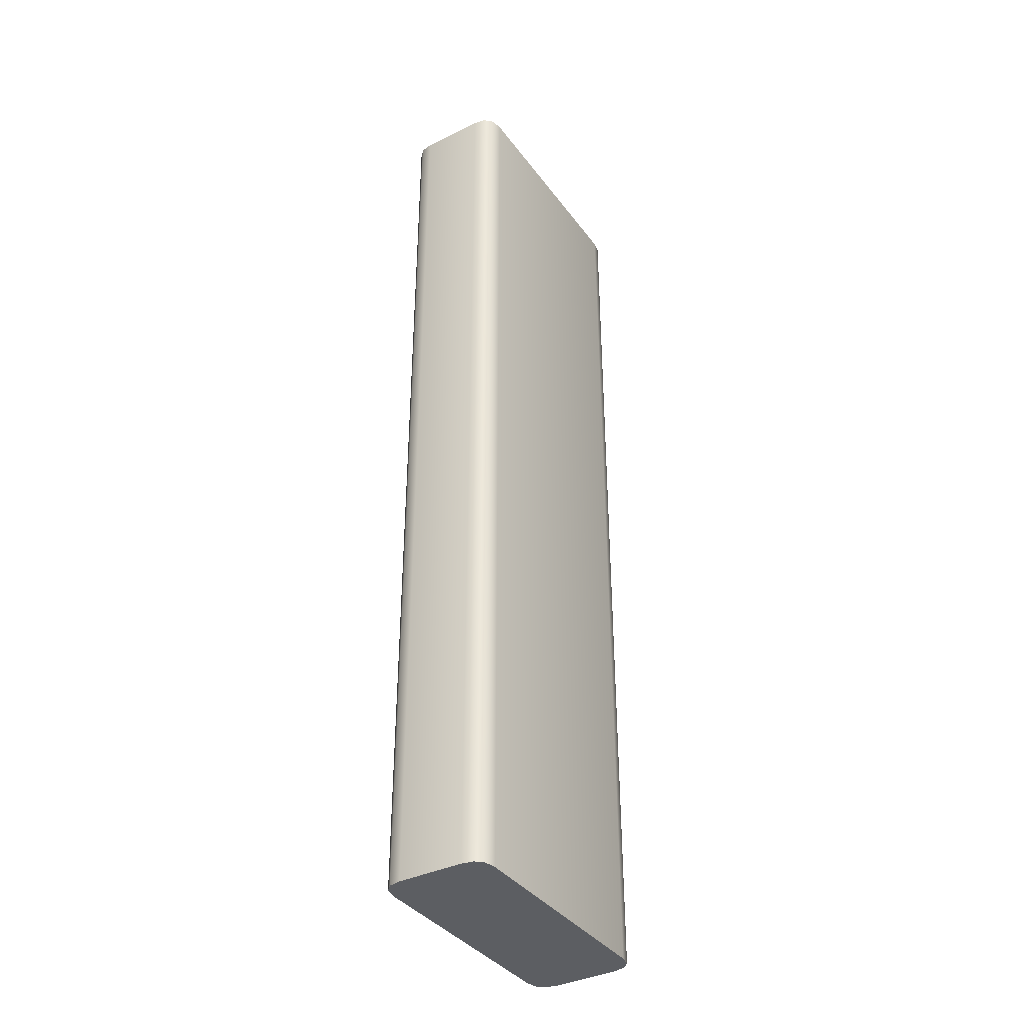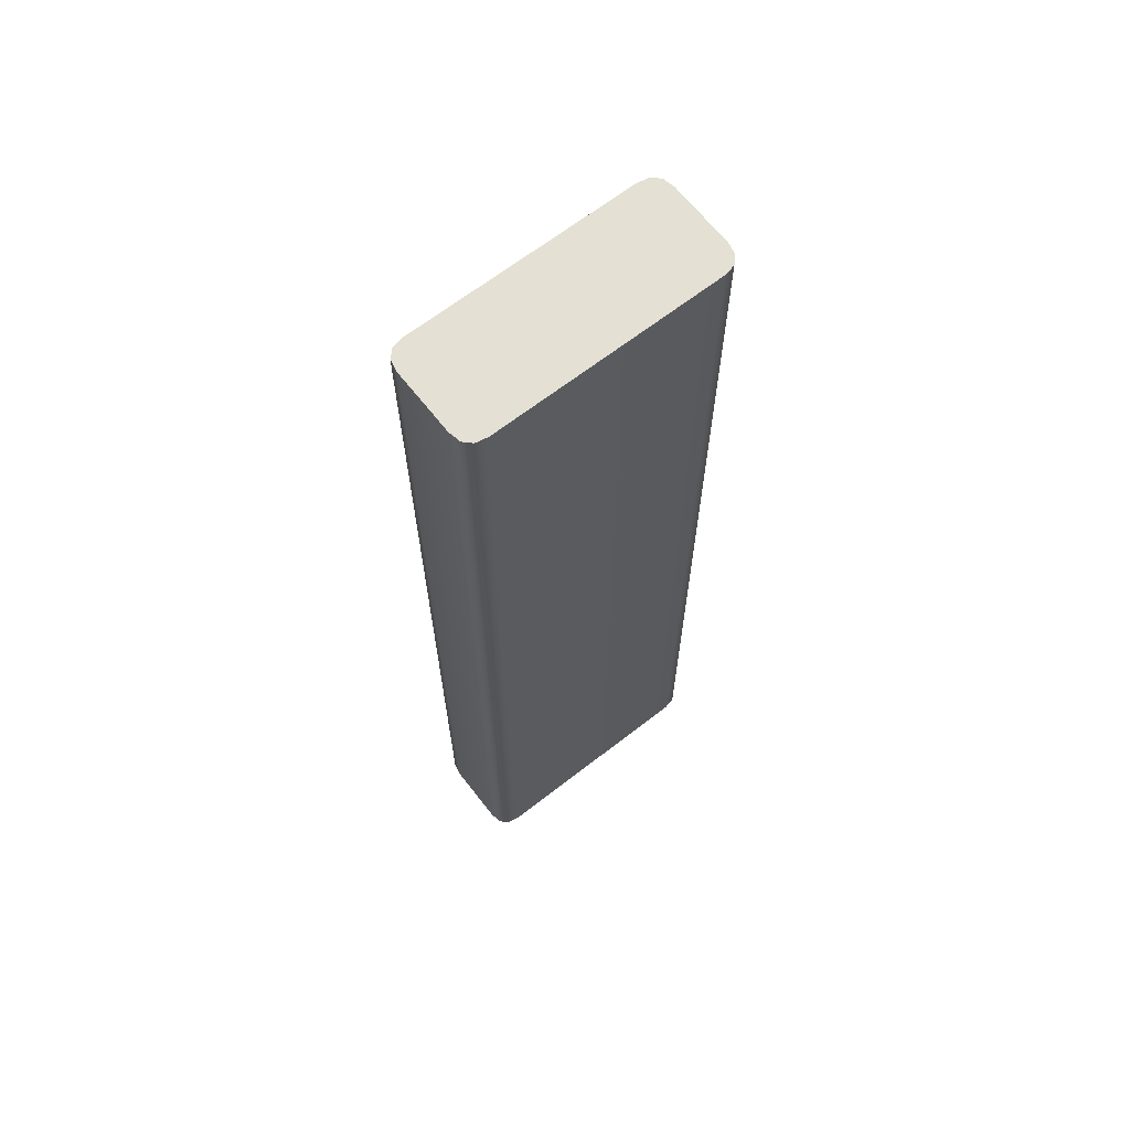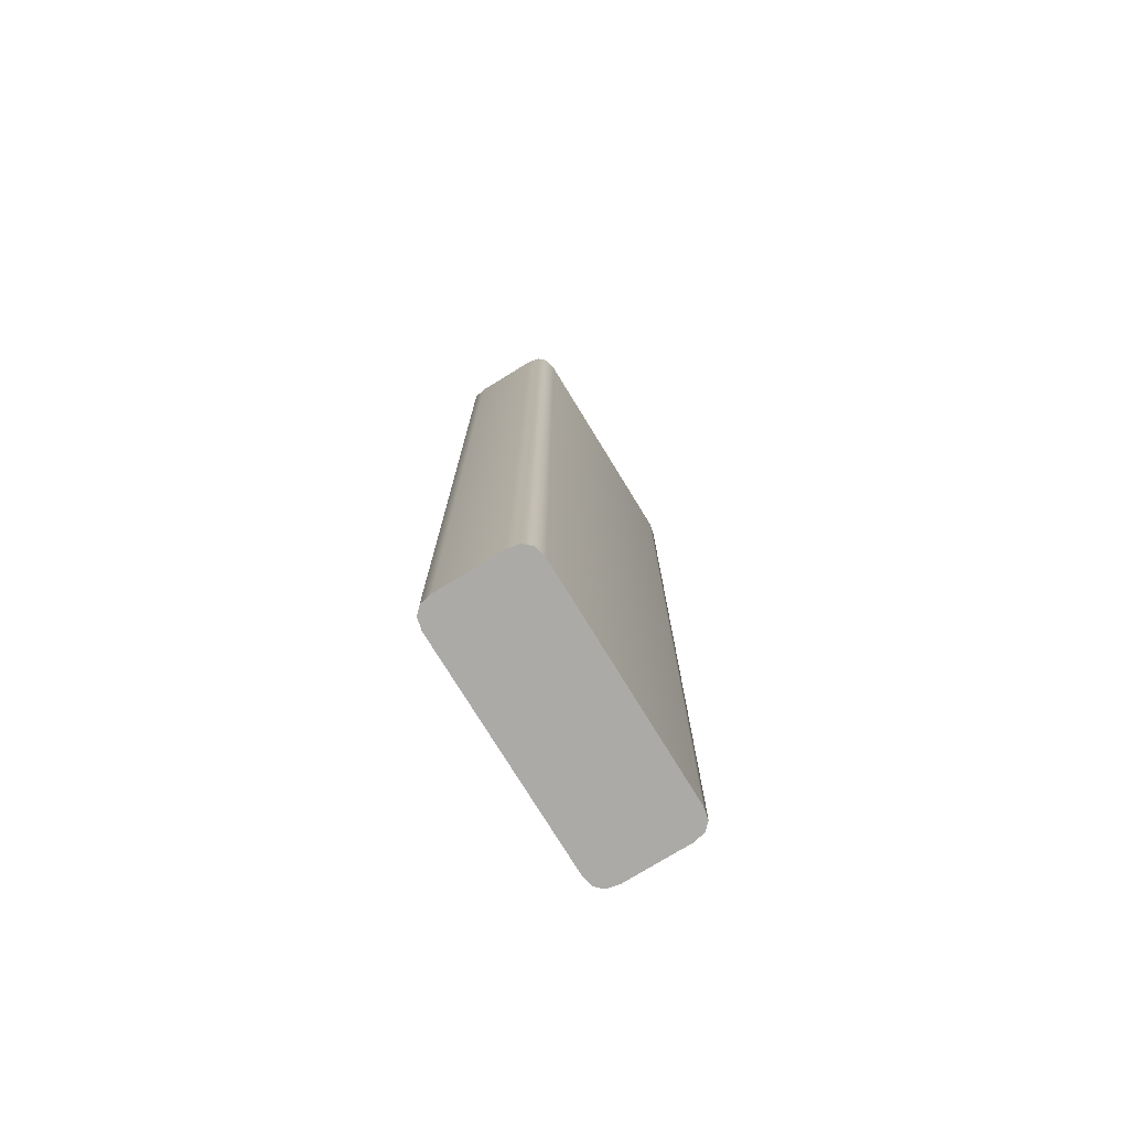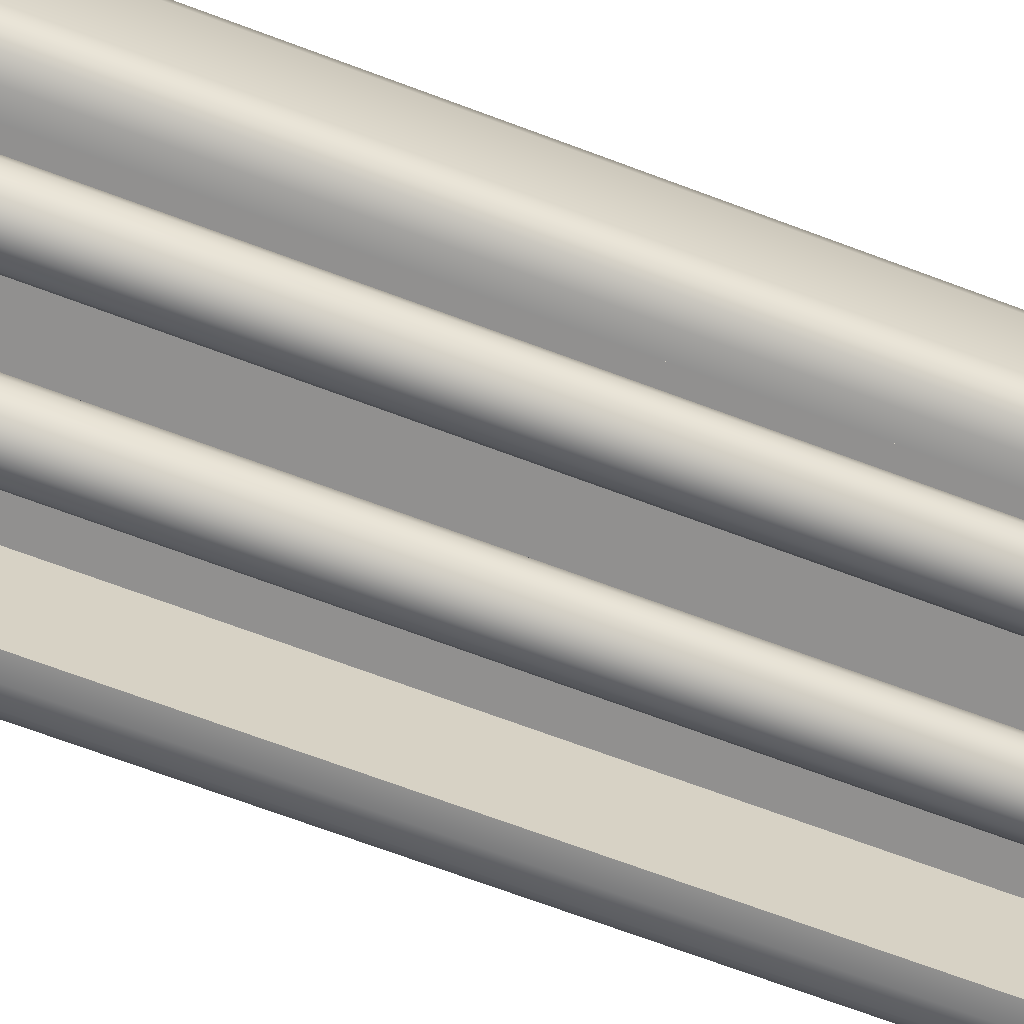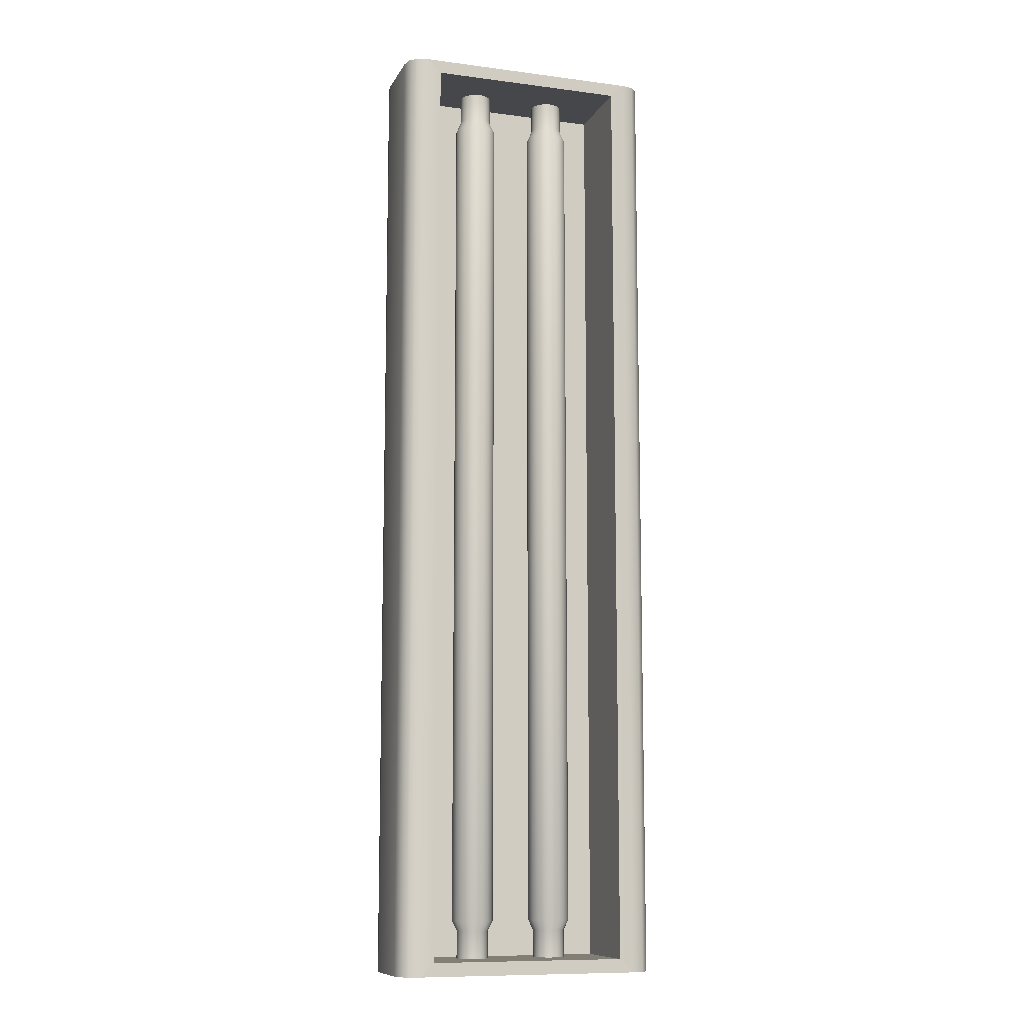
<metadata>
{"format":"obj","ext":"obj","renderer":"f3d","projection":"perspective","resolution":1024,"background":"white","views":[{"elev":-37.6,"azim":122.1,"up":"+Z"},{"elev":66.0,"azim":142.0,"up":"+Z"},{"elev":-76.1,"azim":121.5,"up":"+Z"},{"elev":-65.7,"azim":68.9,"up":"+Y"},{"elev":-10.3,"azim":-18.2,"up":"+Z"}]}
</metadata>
<code>
v  213.3 120.5 261.3
v  213.3 120.5 192.4
v  227.9 120.5 192.4
v  227.9 120.5 261.3
v  212.3 122 262.3
v  228.9 122 262.3
v  228.9 122 191.4
v  212.3 122 191.4
v  212.3 114.2 262.3
v  228.9 114.2 262.3
v  229.7 114.3 262.3
v  230.3 114.9 262.3
v  230.4 115.7 262.3
v  230.4 120.5 262.3
v  230.3 121.3 262.3
v  229.7 121.9 262.3
v  211.5 121.9 262.3
v  210.9 121.3 262.3
v  210.8 120.5 262.3
v  211.5 114.3 262.3
v  210.9 114.9 262.3
v  210.8 115.7 262.3
v  230.4 115.7 191.4
v  230.4 120.5 191.4
v  228.9 114.2 191.4
v  212.3 114.2 191.4
v  211.5 114.3 191.4
v  210.9 114.9 191.4
v  210.8 115.7 191.4
v  210.8 120.5 191.4
v  210.9 121.3 191.4
v  211.5 121.9 191.4
v  229.7 121.9 191.4
v  230.3 121.3 191.4
v  229.7 114.3 191.4
v  230.3 114.9 191.4
v  213.3 114.2 192.4
v  213.3 114.2 261.3
v  227.9 114.2 192.4
v  227.9 114.2 261.3
v  219 118 195.2
v  219.1 118.6 195.2
v  219.1 118.6 258.4
v  219 118 258.4
v  218.8 117.6 195.2
v  218.8 117.6 258.4
v  218.3 117.2 195.2
v  218.3 117.2 258.4
v  217.8 117 195.2
v  217.8 117 258.4
v  217.3 117 195.2
v  217.3 117 258.4
v  216.8 117.2 195.2
v  216.8 117.2 258.4
v  216.4 117.6 195.2
v  216.4 117.6 258.4
v  216.1 118 195.2
v  216.1 118 258.4
v  216 118.6 195.2
v  216 118.6 258.4
v  216.1 119.1 195.2
v  216.1 119.1 258.4
v  216.4 119.6 195.2
v  216.4 119.6 258.4
v  216.8 119.9 195.2
v  216.8 119.9 258.4
v  217.3 120.1 195.2
v  217.3 120.1 258.4
v  217.8 120.1 195.2
v  217.8 120.1 258.4
v  218.3 119.9 195.2
v  218.3 119.9 258.4
v  218.8 119.6 195.2
v  218.8 119.6 258.4
v  219 119.1 195.2
v  219 119.1 258.4
v  218.5 119.3 261.6
v  218.2 119.6 261.6
v  217.8 119.7 261.6
v  217.4 119.7 261.6
v  217 119.6 261.6
v  216.7 119.3 261.6
v  216.5 119 261.6
v  216.4 118.6 261.6
v  216.5 118.2 261.6
v  216.7 117.8 261.6
v  217 117.5 261.6
v  217.4 117.4 261.6
v  217.8 117.4 261.6
v  218.2 117.5 261.6
v  218.5 117.8 261.6
v  218.7 118.2 261.6
v  218.8 118.6 261.6
v  218.7 119 261.6
v  218.7 118.2 192
v  218.5 117.8 192
v  218.2 117.5 192
v  217.8 117.4 192
v  217.4 117.4 192
v  217 117.5 192
v  216.7 117.8 192
v  216.5 118.2 192
v  216.4 118.6 192
v  216.5 119 192
v  216.7 119.3 192
v  217 119.6 192
v  217.4 119.7 192
v  217.8 119.7 192
v  218.2 119.6 192
v  218.5 119.3 192
v  218.7 119 192
v  218.8 118.6 192
v  225.1 118 195.2
v  225.2 118.6 195.2
v  225.2 118.6 258.4
v  225.1 118 258.4
v  224.9 117.6 195.2
v  224.9 117.6 258.4
v  224.5 117.2 195.2
v  224.5 117.2 258.4
v  224 117 195.2
v  224 117 258.4
v  223.4 117 195.2
v  223.4 117 258.4
v  222.9 117.2 195.2
v  222.9 117.2 258.4
v  222.5 117.6 195.2
v  222.5 117.6 258.4
v  222.2 118 195.2
v  222.2 118 258.4
v  222.1 118.6 195.2
v  222.1 118.6 258.4
v  222.2 119.1 195.2
v  222.2 119.1 258.4
v  222.5 119.6 195.2
v  222.5 119.6 258.4
v  222.9 119.9 195.2
v  222.9 119.9 258.4
v  223.4 120.1 195.2
v  223.4 120.1 258.4
v  224 120.1 195.2
v  224 120.1 258.4
v  224.5 119.9 195.2
v  224.5 119.9 258.4
v  224.9 119.6 195.2
v  224.9 119.6 258.4
v  225.1 119.1 195.2
v  225.1 119.1 258.4
v  224.6 119.3 261.6
v  224.3 119.6 261.6
v  223.9 119.7 261.6
v  223.5 119.7 261.6
v  223.1 119.6 261.6
v  222.8 119.3 261.6
v  222.6 119 261.6
v  222.5 118.6 261.6
v  222.6 118.2 261.6
v  222.8 117.8 261.6
v  223.1 117.5 261.6
v  223.5 117.4 261.6
v  223.9 117.4 261.6
v  224.3 117.5 261.6
v  224.6 117.8 261.6
v  224.8 118.2 261.6
v  224.9 118.6 261.6
v  224.8 119 261.6
v  224.8 118.2 192
v  224.6 117.8 192
v  224.3 117.5 192
v  223.9 117.4 192
v  223.5 117.4 192
v  223.1 117.5 192
v  222.8 117.8 192
v  222.6 118.2 192
v  222.5 118.6 192
v  222.6 119 192
v  222.8 119.3 192
v  223.1 119.6 192
v  223.5 119.7 192
v  223.9 119.7 192
v  224.3 119.6 192
v  224.6 119.3 192
v  224.8 119 192
v  224.9 118.6 192
v  218.8 118.6 194.5
v  218.7 118.2 194.5
v  218.7 118.2 259.3
v  218.8 118.6 259.3
v  218.5 117.8 194.5
v  218.5 117.8 259.3
v  218.2 117.5 194.5
v  218.2 117.5 259.3
v  217.8 117.4 194.5
v  217.8 117.4 259.3
v  217.4 117.4 194.5
v  217.4 117.4 259.3
v  217 117.5 194.5
v  217 117.5 259.3
v  216.7 117.8 194.5
v  216.7 117.8 259.3
v  216.5 118.2 194.5
v  216.5 118.2 259.3
v  216.4 118.6 194.5
v  216.4 118.6 259.3
v  216.5 119 194.5
v  216.5 119 259.3
v  216.7 119.3 194.5
v  216.7 119.3 259.3
v  217 119.6 194.5
v  217 119.6 259.3
v  217.4 119.7 194.5
v  217.4 119.7 259.3
v  217.8 119.7 194.5
v  217.8 119.7 259.3
v  218.2 119.6 194.5
v  218.2 119.6 259.3
v  218.5 119.3 194.5
v  218.5 119.3 259.3
v  218.7 119 194.5
v  218.7 119 259.3
v  224.9 118.6 194.5
v  224.8 118.2 194.5
v  224.8 118.2 259.3
v  224.9 118.6 259.3
v  224.6 117.8 194.5
v  224.6 117.8 259.3
v  224.3 117.5 194.5
v  224.3 117.5 259.3
v  223.9 117.4 194.5
v  223.9 117.4 259.3
v  223.5 117.4 194.5
v  223.5 117.4 259.3
v  223.1 117.5 194.5
v  223.1 117.5 259.3
v  222.8 117.8 194.5
v  222.8 117.8 259.3
v  222.6 118.2 194.5
v  222.6 118.2 259.3
v  222.5 118.6 194.5
v  222.5 118.6 259.3
v  222.6 119 194.5
v  222.6 119 259.3
v  222.8 119.3 194.5
v  222.8 119.3 259.3
v  223.1 119.6 194.5
v  223.1 119.6 259.3
v  223.5 119.7 194.5
v  223.5 119.7 259.3
v  223.9 119.7 194.5
v  223.9 119.7 259.3
v  224.3 119.6 194.5
v  224.3 119.6 259.3
v  224.6 119.3 194.5
v  224.6 119.3 259.3
v  224.8 119 194.5
v  224.8 119 259.3
g Neon
f 1 2 3
f 3 4 1
f 5 6 7
f 7 8 5
f 9 10 11
f 9 11 12
f 9 12 13
f 13 14 15
f 13 15 16
f 13 16 6
f 9 13 6
f 6 5 17
f 6 17 18
f 6 18 19
f 9 6 19
f 20 9 19
f 21 20 19
f 22 21 19
f 13 23 24
f 24 14 13
f 25 26 27
f 25 27 28
f 25 28 29
f 29 30 31
f 29 31 32
f 29 32 8
f 25 29 8
f 8 7 33
f 8 33 34
f 8 34 24
f 25 8 24
f 35 25 24
f 36 35 24
f 23 36 24
f 29 22 19
f 19 30 29
f 27 26 9
f 9 20 27
f 11 10 25
f 25 35 11
f 33 7 6
f 6 16 33
f 17 5 8
f 8 32 17
f 28 27 20
f 20 21 28
f 29 28 21
f 21 22 29
f 12 11 35
f 35 36 12
f 13 12 36
f 36 23 13
f 34 33 16
f 16 15 34
f 24 34 15
f 15 14 24
f 18 17 32
f 32 31 18
f 19 18 31
f 31 30 19
f 9 26 37
f 37 38 9
f 26 25 39
f 39 37 26
f 25 10 40
f 40 39 25
f 10 9 38
f 38 40 10
f 38 37 2
f 2 1 38
f 37 39 3
f 3 2 37
f 39 40 4
f 4 3 39
f 40 38 1
f 1 4 40
f 41 42 43
f 43 44 41
f 45 41 44
f 44 46 45
f 47 45 46
f 46 48 47
f 49 47 48
f 48 50 49
f 51 49 50
f 50 52 51
f 53 51 52
f 52 54 53
f 55 53 54
f 54 56 55
f 57 55 56
f 56 58 57
f 59 57 58
f 58 60 59
f 61 59 60
f 60 62 61
f 63 61 62
f 62 64 63
f 65 63 64
f 64 66 65
f 67 65 66
f 66 68 67
f 69 67 68
f 68 70 69
f 71 69 70
f 70 72 71
f 73 71 72
f 72 74 73
f 75 73 74
f 74 76 75
f 42 75 76
f 76 43 42
f 77 78 79
f 79 80 81
f 81 82 83
f 79 81 83
f 83 84 85
f 85 86 87
f 83 85 87
f 87 88 89
f 89 90 91
f 87 89 91
f 83 87 91
f 79 83 91
f 91 92 93
f 79 91 93
f 77 79 93
f 94 77 93
f 95 96 97
f 97 98 99
f 99 100 101
f 97 99 101
f 101 102 103
f 103 104 105
f 101 103 105
f 105 106 107
f 107 108 109
f 105 107 109
f 101 105 109
f 97 101 109
f 109 110 111
f 97 109 111
f 95 97 111
f 112 95 111
f 113 114 115
f 115 116 113
f 117 113 116
f 116 118 117
f 119 117 118
f 118 120 119
f 121 119 120
f 120 122 121
f 123 121 122
f 122 124 123
f 125 123 124
f 124 126 125
f 127 125 126
f 126 128 127
f 129 127 128
f 128 130 129
f 131 129 130
f 130 132 131
f 133 131 132
f 132 134 133
f 135 133 134
f 134 136 135
f 137 135 136
f 136 138 137
f 139 137 138
f 138 140 139
f 141 139 140
f 140 142 141
f 143 141 142
f 142 144 143
f 145 143 144
f 144 146 145
f 147 145 146
f 146 148 147
f 114 147 148
f 148 115 114
f 149 150 151
f 151 152 153
f 153 154 155
f 151 153 155
f 155 156 157
f 157 158 159
f 155 157 159
f 159 160 161
f 161 162 163
f 159 161 163
f 155 159 163
f 151 155 163
f 163 164 165
f 151 163 165
f 149 151 165
f 166 149 165
f 167 168 169
f 169 170 171
f 171 172 173
f 169 171 173
f 173 174 175
f 175 176 177
f 173 175 177
f 177 178 179
f 179 180 181
f 177 179 181
f 173 177 181
f 169 173 181
f 181 182 183
f 169 181 183
f 167 169 183
f 184 167 183
f 95 112 185
f 185 186 95
f 93 92 187
f 187 188 93
f 96 95 186
f 186 189 96
f 92 91 190
f 190 187 92
f 97 96 189
f 189 191 97
f 91 90 192
f 192 190 91
f 98 97 191
f 191 193 98
f 90 89 194
f 194 192 90
f 99 98 193
f 193 195 99
f 89 88 196
f 196 194 89
f 100 99 195
f 195 197 100
f 88 87 198
f 198 196 88
f 101 100 197
f 197 199 101
f 87 86 200
f 200 198 87
f 102 101 199
f 199 201 102
f 86 85 202
f 202 200 86
f 103 102 201
f 201 203 103
f 85 84 204
f 204 202 85
f 104 103 203
f 203 205 104
f 84 83 206
f 206 204 84
f 105 104 205
f 205 207 105
f 83 82 208
f 208 206 83
f 106 105 207
f 207 209 106
f 82 81 210
f 210 208 82
f 107 106 209
f 209 211 107
f 81 80 212
f 212 210 81
f 108 107 211
f 211 213 108
f 80 79 214
f 214 212 80
f 109 108 213
f 213 215 109
f 79 78 216
f 216 214 79
f 110 109 215
f 215 217 110
f 78 77 218
f 218 216 78
f 111 110 217
f 217 219 111
f 77 94 220
f 220 218 77
f 112 111 219
f 219 185 112
f 94 93 188
f 188 220 94
f 167 184 221
f 221 222 167
f 165 164 223
f 223 224 165
f 168 167 222
f 222 225 168
f 164 163 226
f 226 223 164
f 169 168 225
f 225 227 169
f 163 162 228
f 228 226 163
f 170 169 227
f 227 229 170
f 162 161 230
f 230 228 162
f 171 170 229
f 229 231 171
f 161 160 232
f 232 230 161
f 172 171 231
f 231 233 172
f 160 159 234
f 234 232 160
f 173 172 233
f 233 235 173
f 159 158 236
f 236 234 159
f 174 173 235
f 235 237 174
f 158 157 238
f 238 236 158
f 175 174 237
f 237 239 175
f 157 156 240
f 240 238 157
f 176 175 239
f 239 241 176
f 156 155 242
f 242 240 156
f 177 176 241
f 241 243 177
f 155 154 244
f 244 242 155
f 178 177 243
f 243 245 178
f 154 153 246
f 246 244 154
f 179 178 245
f 245 247 179
f 153 152 248
f 248 246 153
f 180 179 247
f 247 249 180
f 152 151 250
f 250 248 152
f 181 180 249
f 249 251 181
f 151 150 252
f 252 250 151
f 182 181 251
f 251 253 182
f 150 149 254
f 254 252 150
f 183 182 253
f 253 255 183
f 149 166 256
f 256 254 149
f 184 183 255
f 255 221 184
f 166 165 224
f 224 256 166
f 186 185 42
f 42 41 186
f 188 187 44
f 44 43 188
f 189 186 41
f 41 45 189
f 187 190 46
f 46 44 187
f 191 189 45
f 45 47 191
f 190 192 48
f 48 46 190
f 193 191 47
f 47 49 193
f 192 194 50
f 50 48 192
f 195 193 49
f 49 51 195
f 194 196 52
f 52 50 194
f 197 195 51
f 51 53 197
f 196 198 54
f 54 52 196
f 199 197 53
f 53 55 199
f 198 200 56
f 56 54 198
f 201 199 55
f 55 57 201
f 200 202 58
f 58 56 200
f 203 201 57
f 57 59 203
f 202 204 60
f 60 58 202
f 205 203 59
f 59 61 205
f 204 206 62
f 62 60 204
f 207 205 61
f 61 63 207
f 206 208 64
f 64 62 206
f 209 207 63
f 63 65 209
f 208 210 66
f 66 64 208
f 211 209 65
f 65 67 211
f 210 212 68
f 68 66 210
f 213 211 67
f 67 69 213
f 212 214 70
f 70 68 212
f 215 213 69
f 69 71 215
f 214 216 72
f 72 70 214
f 217 215 71
f 71 73 217
f 216 218 74
f 74 72 216
f 219 217 73
f 73 75 219
f 218 220 76
f 76 74 218
f 185 219 75
f 75 42 185
f 220 188 43
f 43 76 220
f 222 221 114
f 114 113 222
f 224 223 116
f 116 115 224
f 225 222 113
f 113 117 225
f 223 226 118
f 118 116 223
f 227 225 117
f 117 119 227
f 226 228 120
f 120 118 226
f 229 227 119
f 119 121 229
f 228 230 122
f 122 120 228
f 231 229 121
f 121 123 231
f 230 232 124
f 124 122 230
f 233 231 123
f 123 125 233
f 232 234 126
f 126 124 232
f 235 233 125
f 125 127 235
f 234 236 128
f 128 126 234
f 237 235 127
f 127 129 237
f 236 238 130
f 130 128 236
f 239 237 129
f 129 131 239
f 238 240 132
f 132 130 238
f 241 239 131
f 131 133 241
f 240 242 134
f 134 132 240
f 243 241 133
f 133 135 243
f 242 244 136
f 136 134 242
f 245 243 135
f 135 137 245
f 244 246 138
f 138 136 244
f 247 245 137
f 137 139 247
f 246 248 140
f 140 138 246
f 249 247 139
f 139 141 249
f 248 250 142
f 142 140 248
f 251 249 141
f 141 143 251
f 250 252 144
f 144 142 250
f 253 251 143
f 143 145 253
f 252 254 146
f 146 144 252
f 255 253 145
f 145 147 255
f 254 256 148
f 148 146 254
f 221 255 147
f 147 114 221
f 256 224 115
f 115 148 256

</code>
